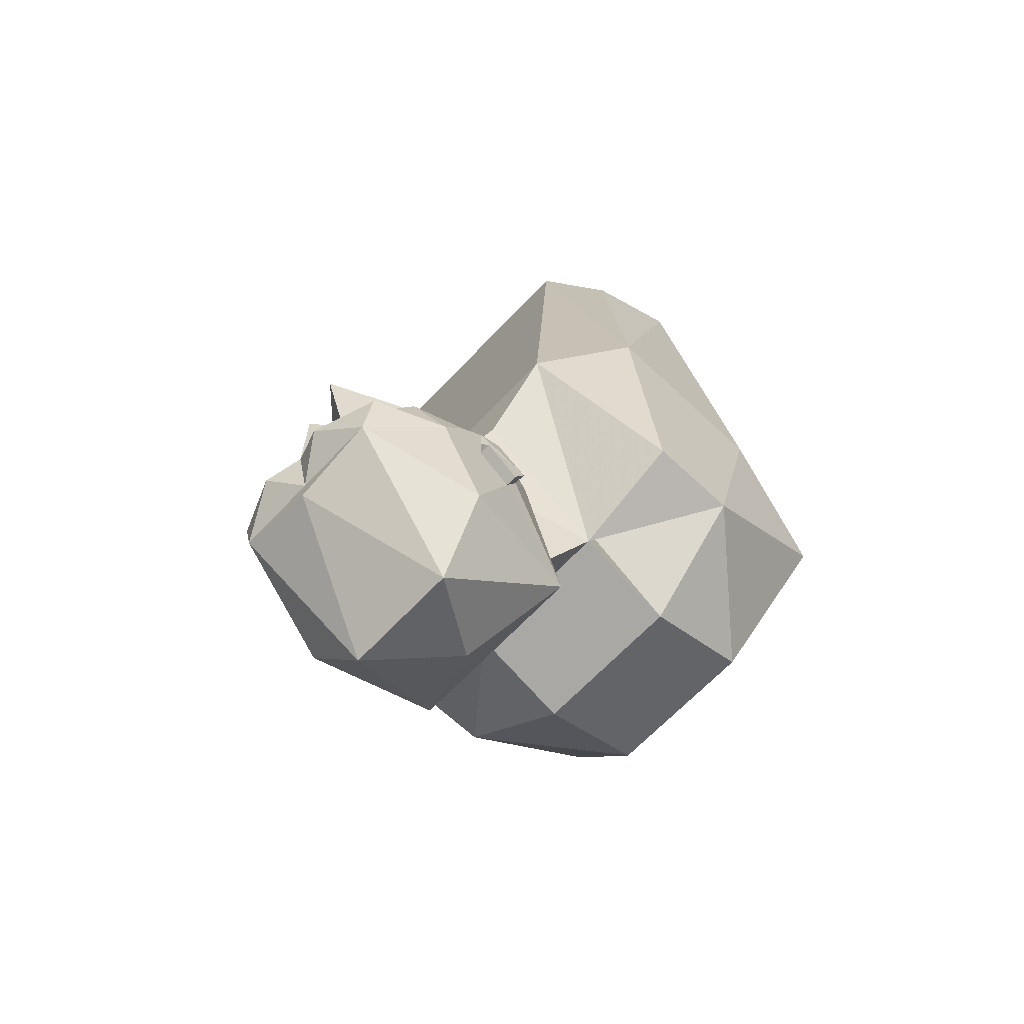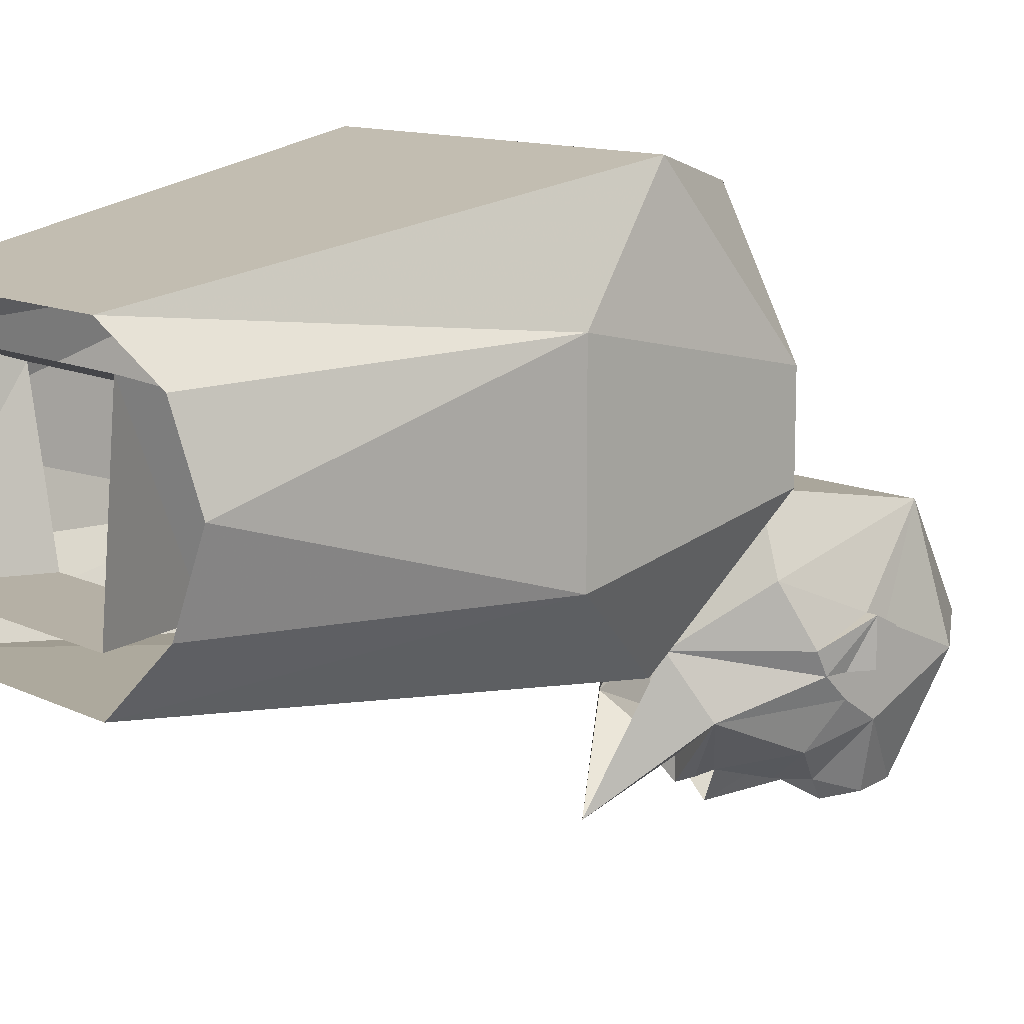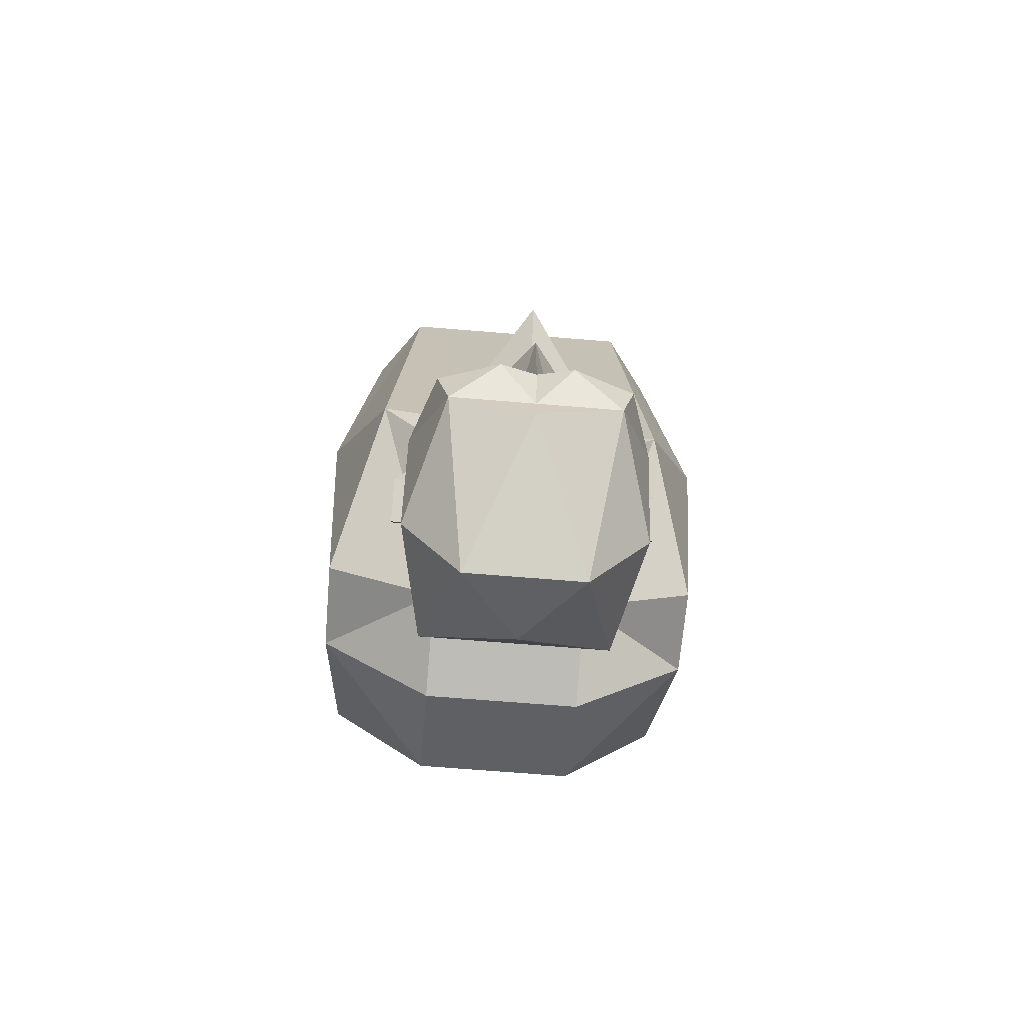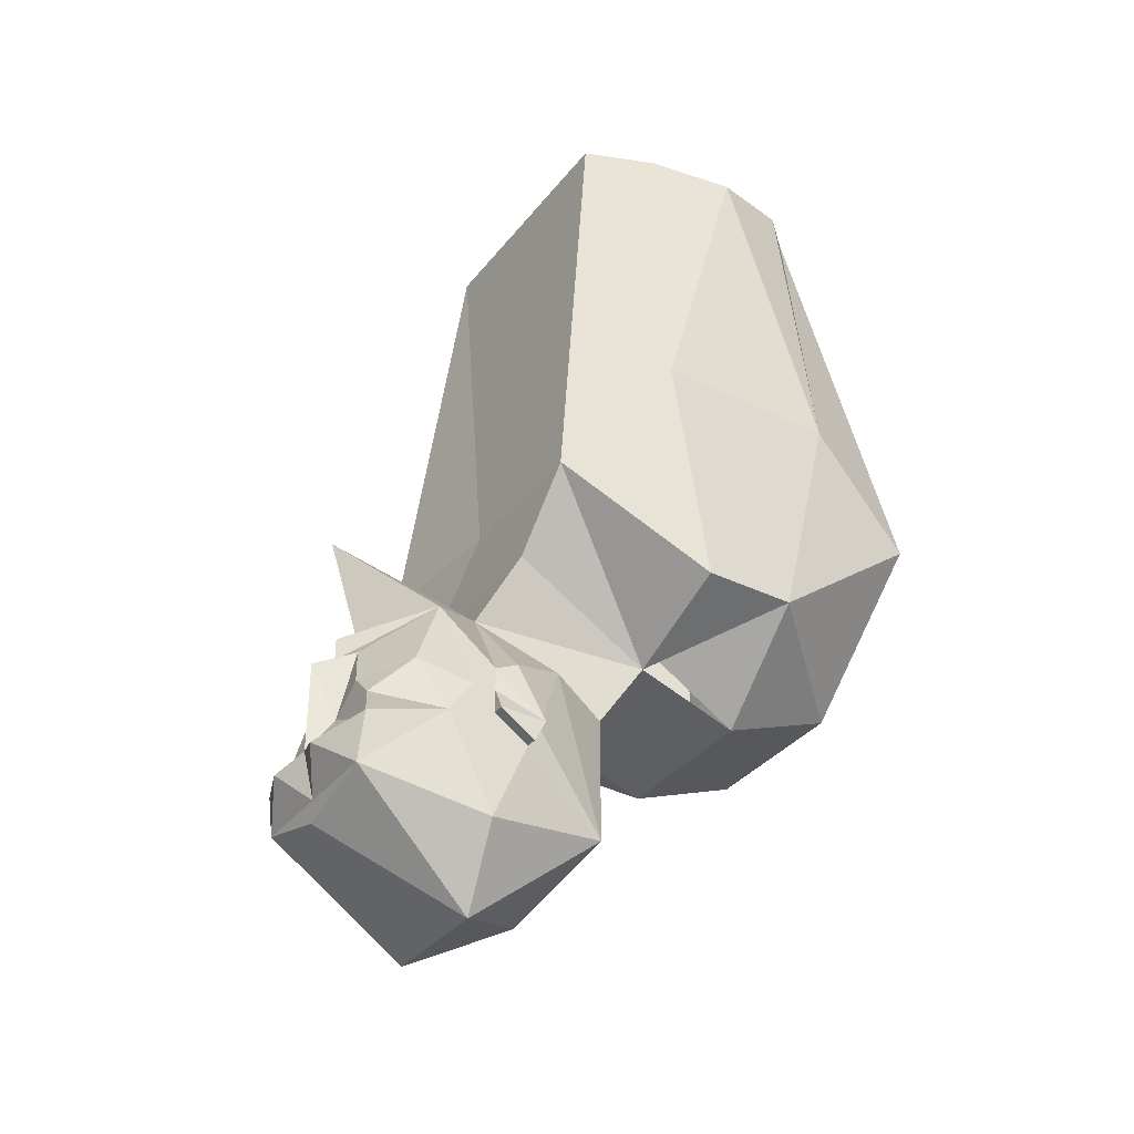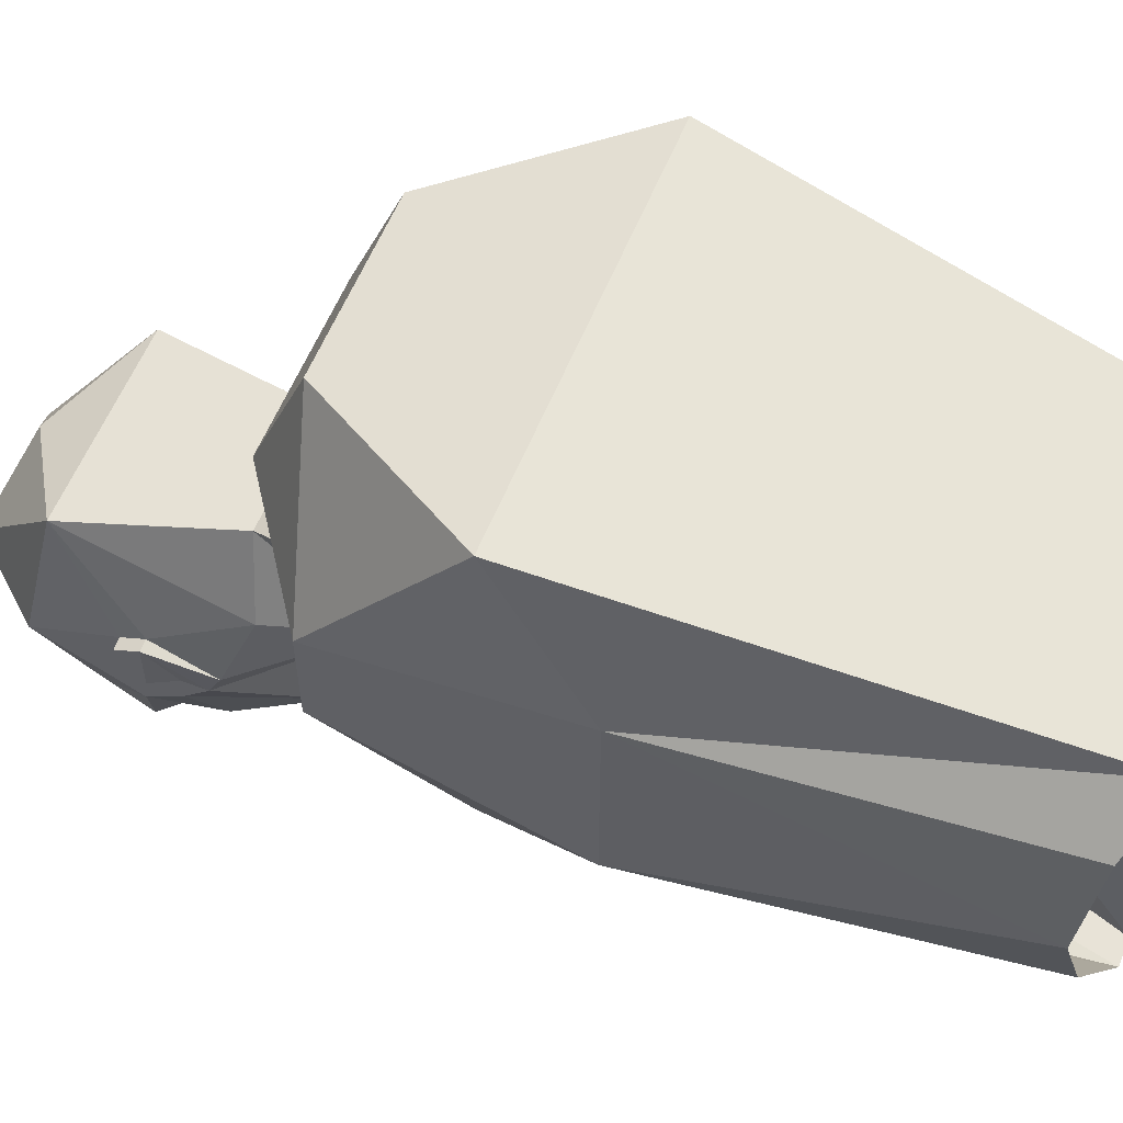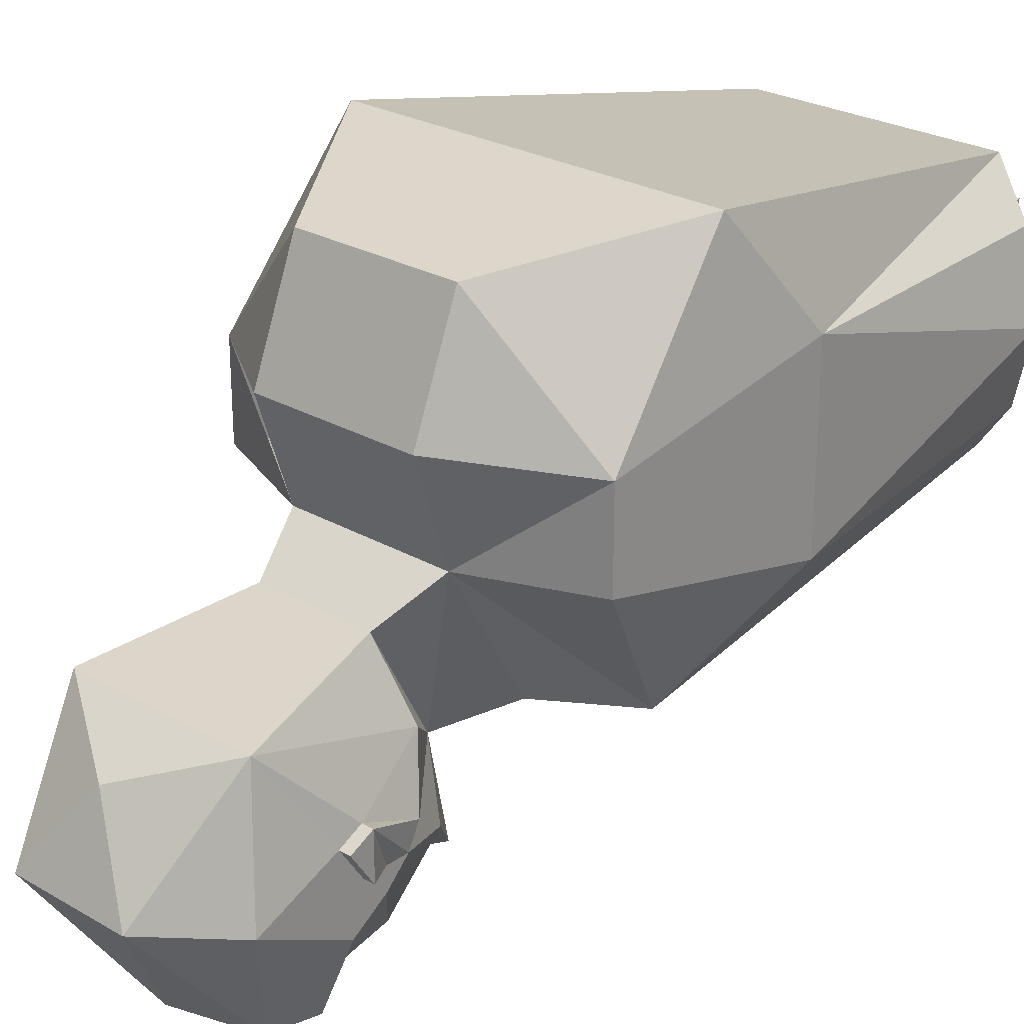
<metadata>
{"format":"obj","ext":"obj","renderer":"f3d","projection":"perspective","resolution":1024,"background":"white","views":[{"elev":-66.2,"azim":-133.3,"up":"+Y"},{"elev":11.7,"azim":-130.6,"up":"+Z"},{"elev":-66.1,"azim":175.2,"up":"+Y"},{"elev":-35.2,"azim":-122.8,"up":"+Y"},{"elev":57.8,"azim":111.8,"up":"+Z"},{"elev":25.9,"azim":42.4,"up":"+Z"}]}
</metadata>
<code>
o npc/lubufu
v -6 -167 -23
v 0 -169 -29
v 0 -171 -29
v -2 -171 -28
v -8 -174 -26
v -10 -176 -22
v -10 -174 -20
v -3 -165 -18
v 0 -160 -30
v 0 -166 -28
v 0 -169 -27
v 6 -167 -23
v 2 -171 -28
v 8 -174 -26
v 4 -175 -29
v 1 -177 -29
v 0 -172 -31
v 0 -176 -31
v -1 -177 -29
v -4 -175 -29
v -6 -177 -29
v -10 -179 -24
v -10 -178 -20
v -10 -176 -20
v -11 -178 -16
v -10 -173 -18
v -8 -171 -13
v -5 -172 -7
v -7 -167 -4
v -7 -160 -16
v 3 -165 -18
v 7 -160 -16
v 7 -167 -4
v 5 -172 -7
v 8 -171 -13
v 10 -173 -18
v 10 -174 -20
v 4 -176 -29
v 6 -177 -29
v 10 -179 -24
v 8 -180 -30
v 3 -180 -30
v 3 -178 -29
v 0 -180 -31
v -3 -180 -30
v -3 -178 -29
v -4 -176 -29
v 7 -184 -30
v 3 -181 -32
v 0 -184 -30
v -3 -181 -32
v -8 -180 -30
v -7 -184 -30
v 0 -186 -30
v 10 -176 -20
v 10 -176 -22
v 10 -178 -20
v 10 -187 -20
v 5 -193 -19
v -5 -193 -19
v -10 -187 -20
v -10 -180 -17
v -11 -178 -20
v 10 -178 -16
v 11 -178 -16
v 11 -178 -20
v 10 -180 -17
v 8 -185 -9
v 0 -190 -12
v -8 -185 -9
v -10 -178 -16
v -11 -180 -17
v 11 -180 -17
v 11 -123 5
v 8 -123 -8
v 11 -114 -8
v 13 -114 8
v -11 -123 5
v -13 -114 8
v -8 -123 -8
v -11 -114 -8
v 7 -170 5
v -7 -170 5
v 17 -163 4
v 7 -166 15
v -7 -166 15
v -17 -163 4
v -7 -164 -5
v -17 -163 -4
v -18 -144 8
v -18 -144 -8
v -13 -154 -16
v 18 -144 -8
v 18 -144 8
v 17 -163 -4
v 13 -154 -17
v 11 -114 -12
v 15 -116 -7
v 17 -117 0
v 15 -116 7
v 11 -114 11
v 16 -152 18
v 0 -152 18
v -16 -152 18
v -11 -114 11
v -15 -116 7
v -17 -117 0
v -15 -116 -7
v -11 -114 -12
v 0 -154 -16
f 1 2 3
f 1 3 4
f 1 4 5
f 1 5 6
f 1 6 7
f 1 7 8
f 1 8 9
f 1 9 10
f 1 10 11
f 1 11 2
f 2 11 12
f 2 12 3
f 3 12 13
f 13 12 14
f 13 14 15
f 13 15 16
f 13 16 17
f 17 16 18
f 17 18 19
f 17 19 4
f 4 19 20
f 4 20 5
f 5 20 21
f 5 21 22
f 5 22 6
f 6 22 23
f 6 23 24
f 6 24 7
f 7 24 25
f 7 25 26
f 7 26 8
f 8 26 27
f 8 27 28
f 8 28 29
f 8 29 30
f 8 30 31
f 31 30 32
f 31 32 33
f 31 33 34
f 31 34 35
f 31 35 36
f 31 36 37
f 31 37 12
f 31 12 9
f 9 12 10
f 10 12 11
f 38 39 16
f 38 16 15
f 38 15 39
f 39 15 14
f 39 14 40
f 39 40 41
f 39 41 42
f 39 42 43
f 39 43 16
f 16 43 42
f 16 42 44
f 16 44 18
f 18 44 19
f 19 44 45
f 19 45 46
f 19 46 21
f 19 21 47
f 19 47 20
f 20 47 21
f 40 48 41
f 41 48 49
f 41 49 42
f 42 49 44
f 44 49 50
f 44 50 51
f 44 51 45
f 45 51 52
f 45 52 21
f 45 21 46
f 52 53 22
f 52 22 21
f 49 48 50
f 50 48 54
f 50 54 53
f 50 53 51
f 51 53 52
f 37 55 56
f 37 56 12
f 12 56 14
f 14 56 40
f 40 56 57
f 40 57 58
f 40 58 48
f 48 58 59
f 48 59 54
f 54 59 60
f 54 60 53
f 53 60 61
f 53 61 22
f 22 61 23
f 23 61 62
f 23 62 63
f 23 63 24
f 23 24 24
f 24 24 7
f 36 35 64
f 36 64 65
f 36 65 37
f 37 65 55
f 37 55 55
f 55 55 57
f 55 57 56
f 57 55 66
f 57 66 67
f 57 67 58
f 58 67 68
f 58 68 59
f 59 68 69
f 59 69 60
f 60 69 70
f 60 70 61
f 61 70 62
f 62 70 71
f 62 71 72
f 62 72 63
f 63 72 25
f 63 25 24
f 71 27 26
f 71 26 25
f 71 25 72
f 66 65 73
f 66 73 67
f 67 73 64
f 67 64 68
f 68 64 35
f 68 35 34
f 68 34 28
f 68 28 70
f 68 70 69
f 65 66 55
f 65 64 73
f 27 71 70
f 27 70 28
f 34 33 29
f 34 29 28
f 74 75 76
f 74 76 77
f 74 77 78
f 78 77 79
f 78 79 80
f 80 79 81
f 80 81 75
f 75 81 76
f 82 83 29
f 82 29 33
f 82 33 84
f 82 84 85
f 82 85 86
f 82 86 83
f 83 86 87
f 83 87 88
f 89 87 90
f 89 90 91
f 89 91 92
f 89 92 29
f 89 29 87
f 93 94 84
f 93 84 95
f 93 95 96
f 93 96 97
f 93 97 98
f 93 98 99
f 93 99 94
f 94 99 100
f 94 100 101
f 94 101 102
f 94 102 84
f 84 102 85
f 85 102 103
f 85 103 86
f 86 103 104
f 86 104 87
f 87 104 90
f 90 104 105
f 90 105 106
f 90 106 107
f 90 107 91
f 91 107 108
f 91 108 109
f 91 109 92
f 92 109 110
f 92 110 30
f 92 30 29
f 32 30 110
f 32 110 96
f 32 96 33
f 33 96 95
f 33 95 84
f 109 97 110
f 110 97 96
f 101 105 103
f 101 103 102
f 103 105 104

</code>
